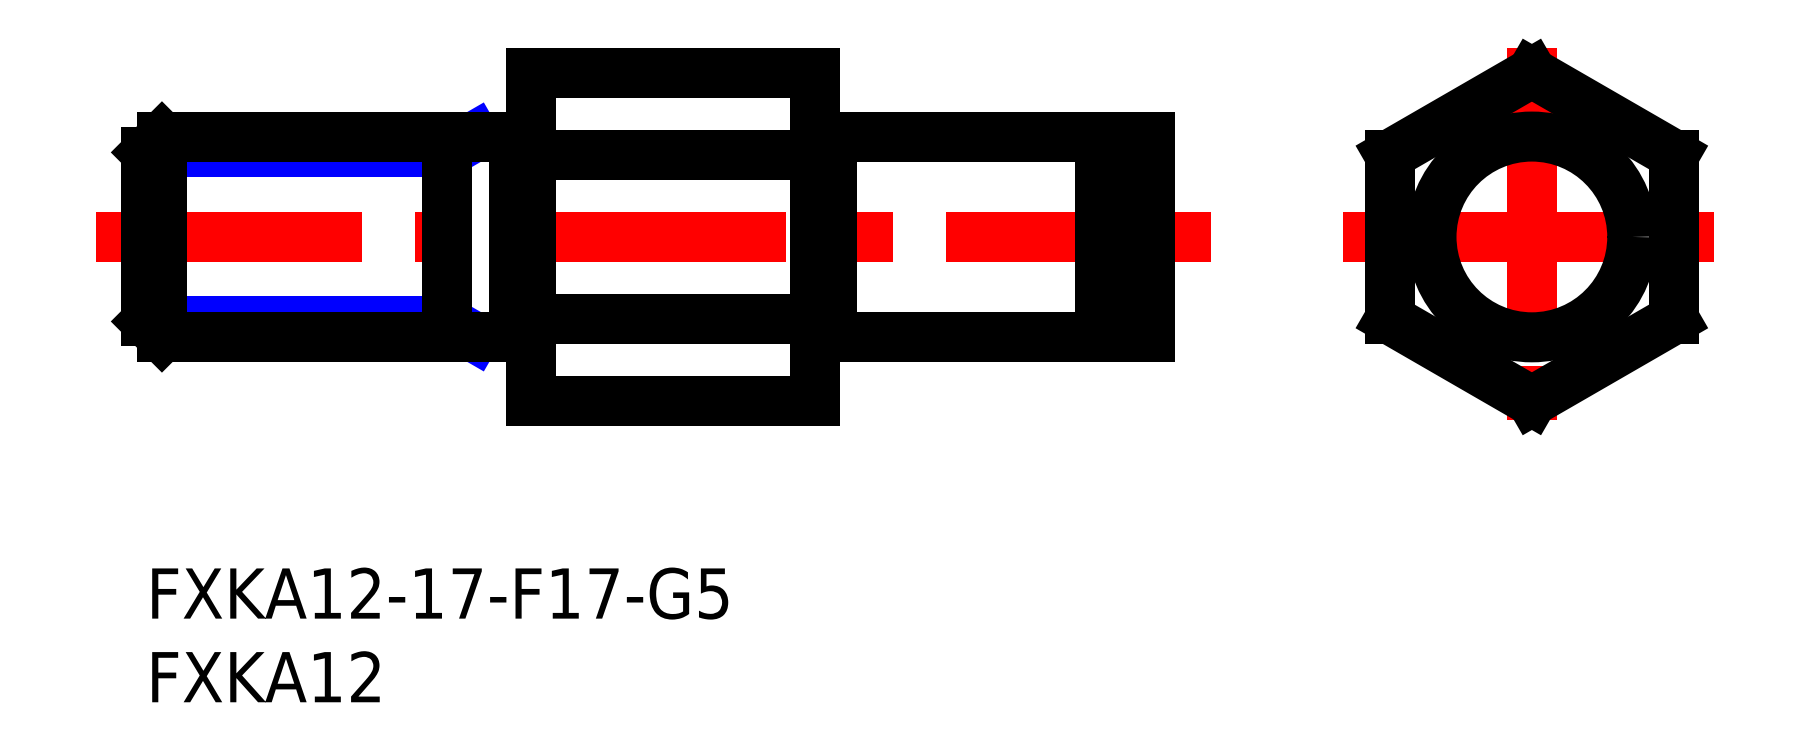
<metadata>
{"format":"dxf","ext":"dxf","renderer":"ezdxf+matplotlib","layout":"modelspace","background":"white","min_lineweight":24,"dpi":150}
</metadata>
<code>
0
SECTION
2
ENTITIES
0
LINE
8
MSM_CENTER
10
-3
20
19.81
30
0
11
63.88
21
19.81
31
0
0
LINE
8
MSM_CONTINUOUS
10
23
20
29.63
30
0
11
23
21
10
31
0
0
LINE
8
MSM_CONTINUOUS
10
60
20
25.81
30
0
11
60
21
13.81
31
0
0
LINE
8
MSM_CENTER
10
82.84
20
31.13
30
0
11
82.84
21
8.504
31
0
0
LINE
8
MSM_CENTER
10
71.52
20
19.81
30
0
11
94.15
21
19.81
31
0
0
LINE
8
MSM_CONTINUOUS
10
41
20
25.81
30
0
11
57
21
25.81
31
0
0
LINE
8
MSM_CONTINUOUS
10
58.15
20
25.81
30
0
11
60
21
25.81
31
0
0
LINE
8
MSM_CONTINUOUS
10
57
20
25.81
30
0
11
57
21
13.81
31
0
0
LINE
8
MSM_CONTINUOUS
10
58.15
20
25.81
30
0
11
58.15
21
13.81
31
0
0
LINE
8
MSM_CONTINUOUS
10
57
20
25.56
30
0
11
58.15
21
25.56
31
0
0
LINE
8
MSM_CONTINUOUS
10
40
20
24.72
30
0
11
23
21
24.72
31
0
0
LINE
8
MSM_CONTINUOUS
10
23
20
29.63
30
0
11
40
21
29.63
31
0
0
LINE
8
MSM_CONTINUOUS
10
23
20
10
30
0
11
40
21
10
31
0
0
LINE
8
MSM_CONTINUOUS
10
40
20
14.91
30
0
11
23
21
14.91
31
0
0
LINE
8
MSM_CONTINUOUS
10
57
20
14.06
30
0
11
58.15
21
14.06
31
0
0
LINE
8
MSM_CONTINUOUS
10
58.15
20
13.81
30
0
11
60
21
13.81
31
0
0
LINE
8
MSM_CONTINUOUS
10
41
20
13.81
30
0
11
57
21
13.81
31
0
0
INSERT
8
MSM_CONTINUOUS
2
*U9
10
0
20
0
30
0
0
INSERT
8
MSM_CONTINUOUS
2
*U10
10
0
20
0
30
0
0
LINE
8
MSM_CONTINUOUS
10
82.84
20
29.63
30
0
11
91.34
21
24.72
31
0
0
LINE
8
MSM_CONTINUOUS
10
91.34
20
24.72
30
0
11
91.34
21
14.91
31
0
0
LINE
8
MSM_CONTINUOUS
10
91.34
20
14.91
30
0
11
82.84
21
10
31
0
0
LINE
8
MSM_CONTINUOUS
10
82.84
20
10
30
0
11
74.34
21
14.91
31
0
0
LINE
8
MSM_CONTINUOUS
10
74.34
20
14.91
30
0
11
74.34
21
24.72
31
0
0
LINE
8
MSM_CONTINUOUS
10
82.84
20
29.63
30
0
11
74.34
21
24.72
31
0
0
LINE
8
MSM_NARROW
10
19.64
20
25.81
30
0
11
18
21
24.87
31
0
0
LINE
8
MSM_NARROW
10
18
20
24.87
30
0
11
5.68e-14
21
24.87
31
0
0
LINE
8
MSM_NARROW
10
18
20
14.76
30
0
11
-5.68e-14
21
14.76
31
0
0
LINE
8
MSM_NARROW
10
19.64
20
13.81
30
0
11
18
21
14.76
31
0
0
LINE
8
MSM_CONTINUOUS
10
0.947
20
25.81
30
0
11
0.947
21
13.81
31
0
0
LINE
8
MSM_CONTINUOUS
10
-5.68e-14
20
14.76
30
0
11
0.947
21
13.81
31
0
0
LINE
8
MSM_CONTINUOUS
10
5.68e-14
20
24.87
30
0
11
0.947
21
25.81
31
0
0
LINE
8
MSM_CONTINUOUS
10
18
20
13.81
30
0
11
18
21
25.81
31
0
0
LINE
8
MSM_CONTINUOUS
10
22
20
25.81
30
0
11
0.947
21
25.81
31
0
0
LINE
8
MSM_CONTINUOUS
10
22
20
13.81
30
0
11
0.947
21
13.81
31
0
0
LINE
8
MSM_CONTINUOUS
10
5.68e-14
20
24.87
30
0
11
-5.68e-14
21
14.76
31
0
0
LINE
8
MSM_CONTINUOUS
10
40
20
29.63
30
0
11
40
21
10
31
0
0
LINE
8
MSM_CONTINUOUS
10
41
20
25.81
30
0
11
41
21
13.81
31
0
0
LINE
8
MSM_CONTINUOUS
10
40
20
25.71
30
0
11
41
21
25.71
31
0
0
LINE
8
MSM_CONTINUOUS
10
22
20
25.81
30
0
11
22
21
13.81
31
0
0
LINE
8
MSM_CONTINUOUS
10
23
20
25.71
30
0
11
22
21
25.71
31
0
0
LINE
8
MSM_CONTINUOUS
10
23
20
13.91
30
0
11
22
21
13.91
31
0
0
LINE
8
MSM_CONTINUOUS
10
40
20
13.91
30
0
11
41
21
13.91
31
0
0
CIRCLE
8
MSM_CONTINUOUS
10
82.84
20
19.81
30
0
40
6
0
ENDSEC
0
EOF

</code>
